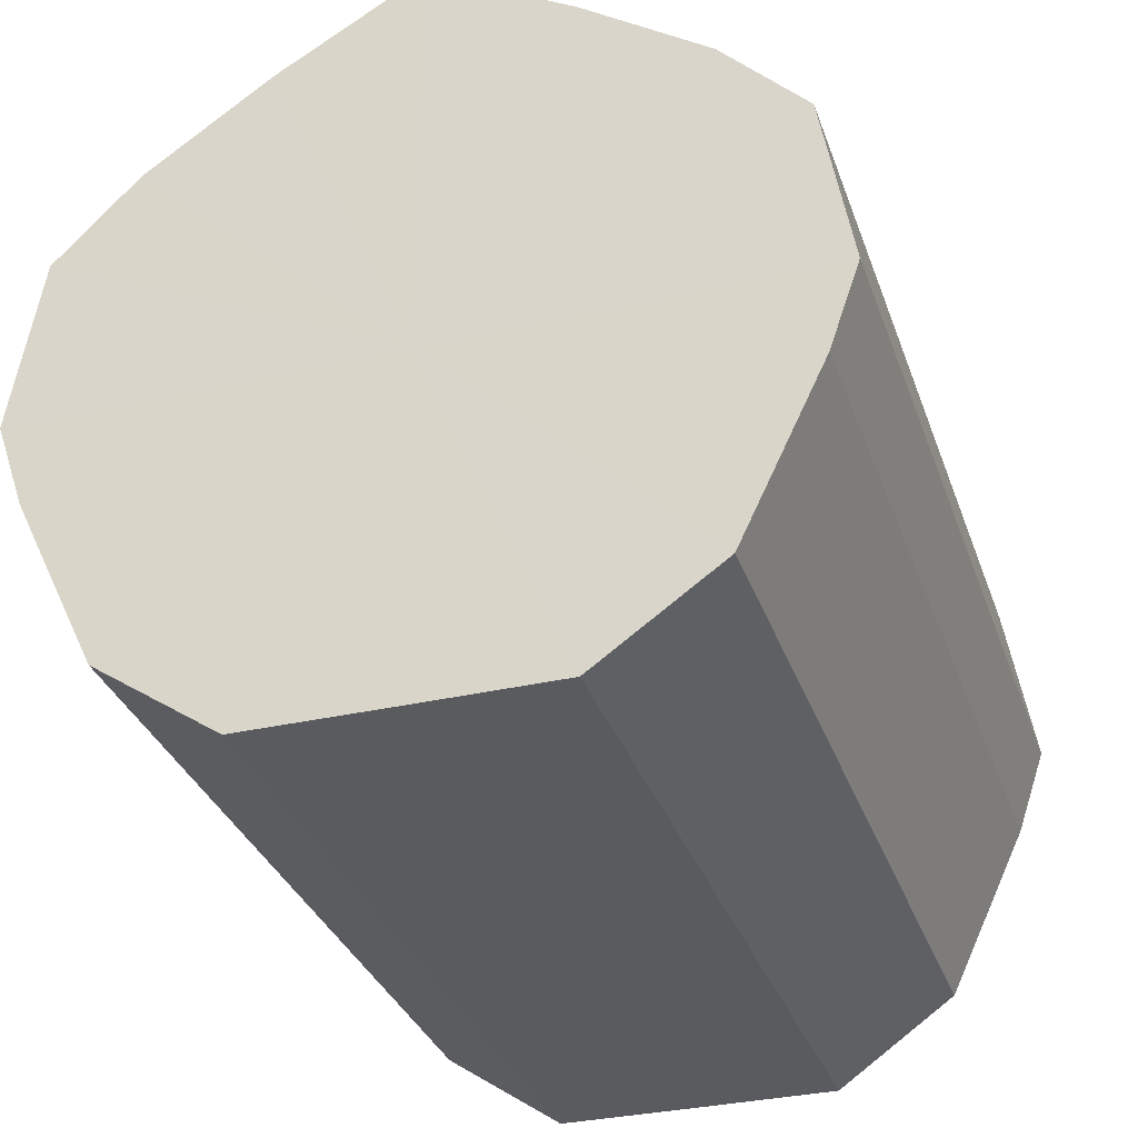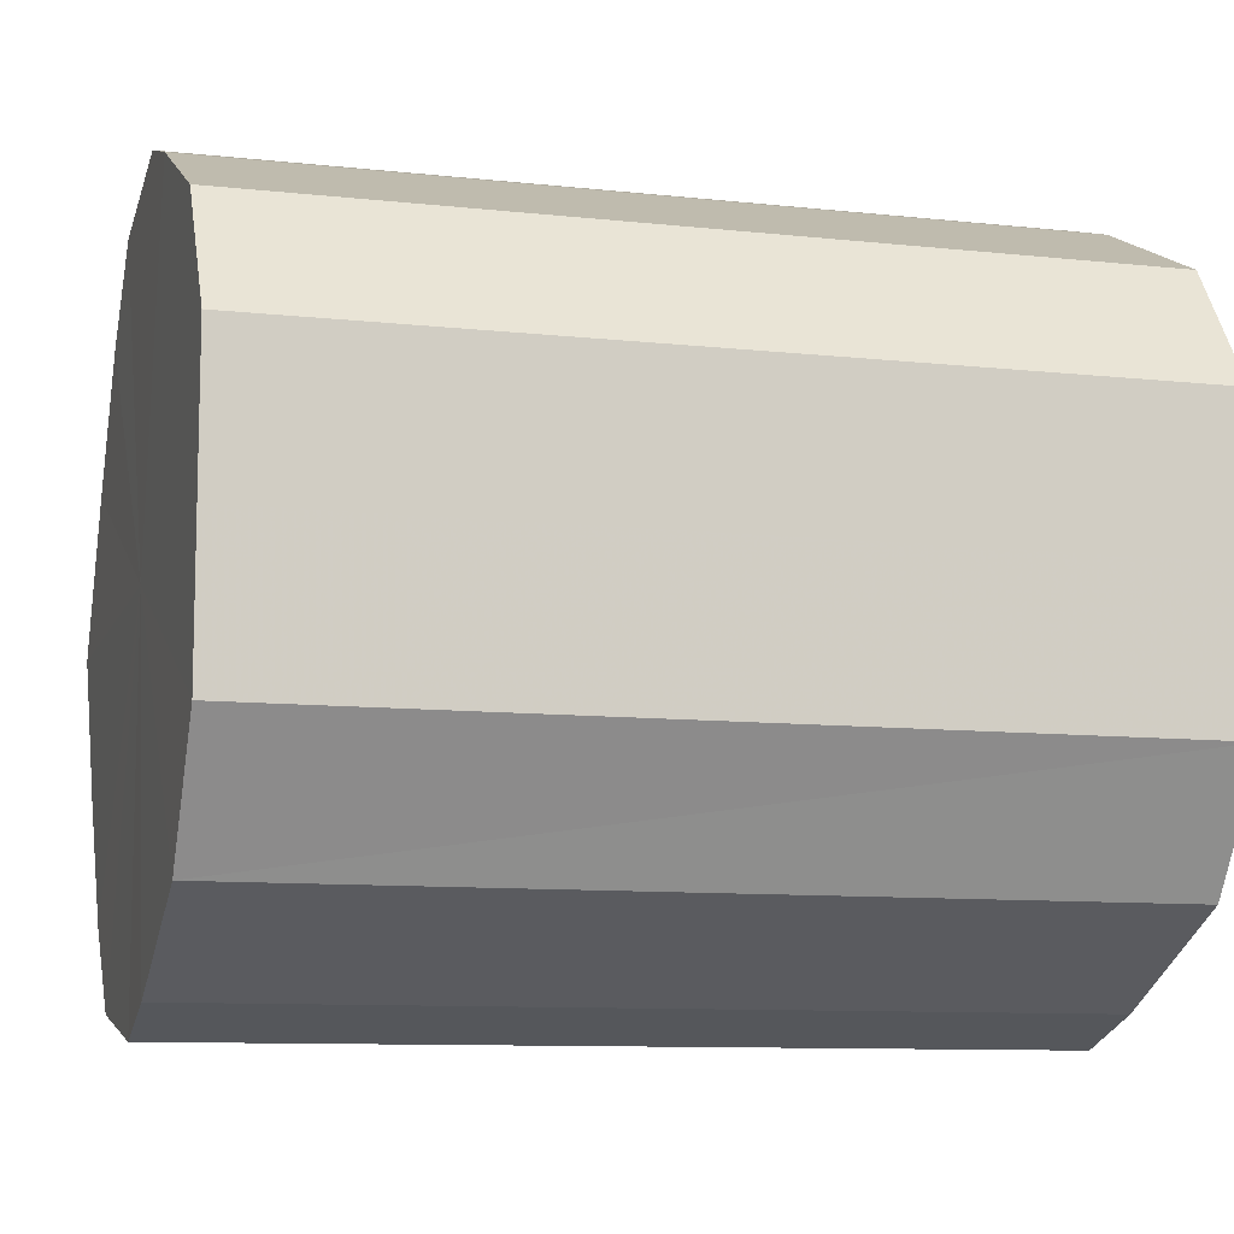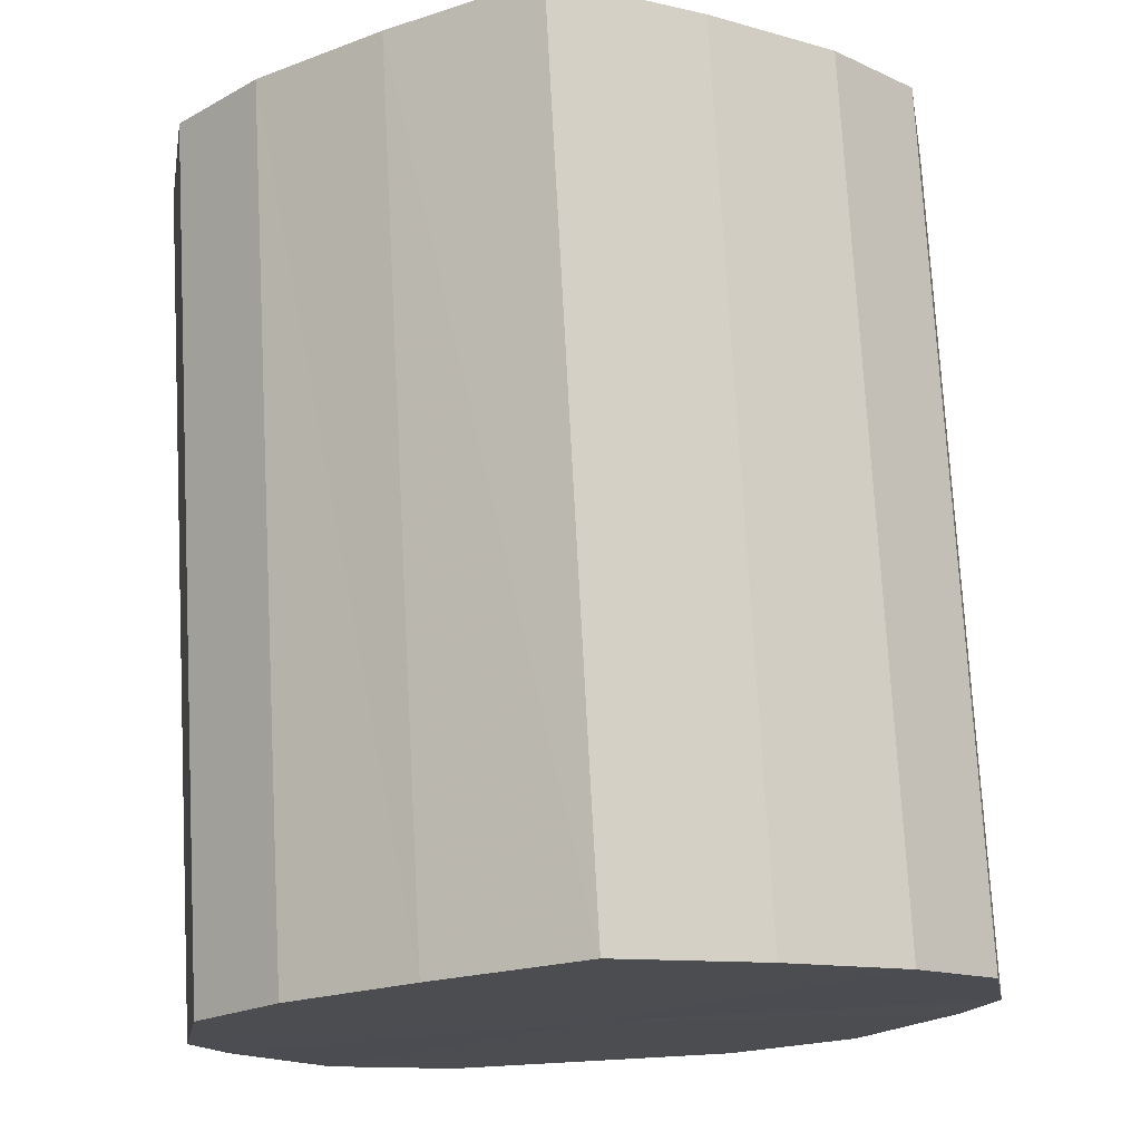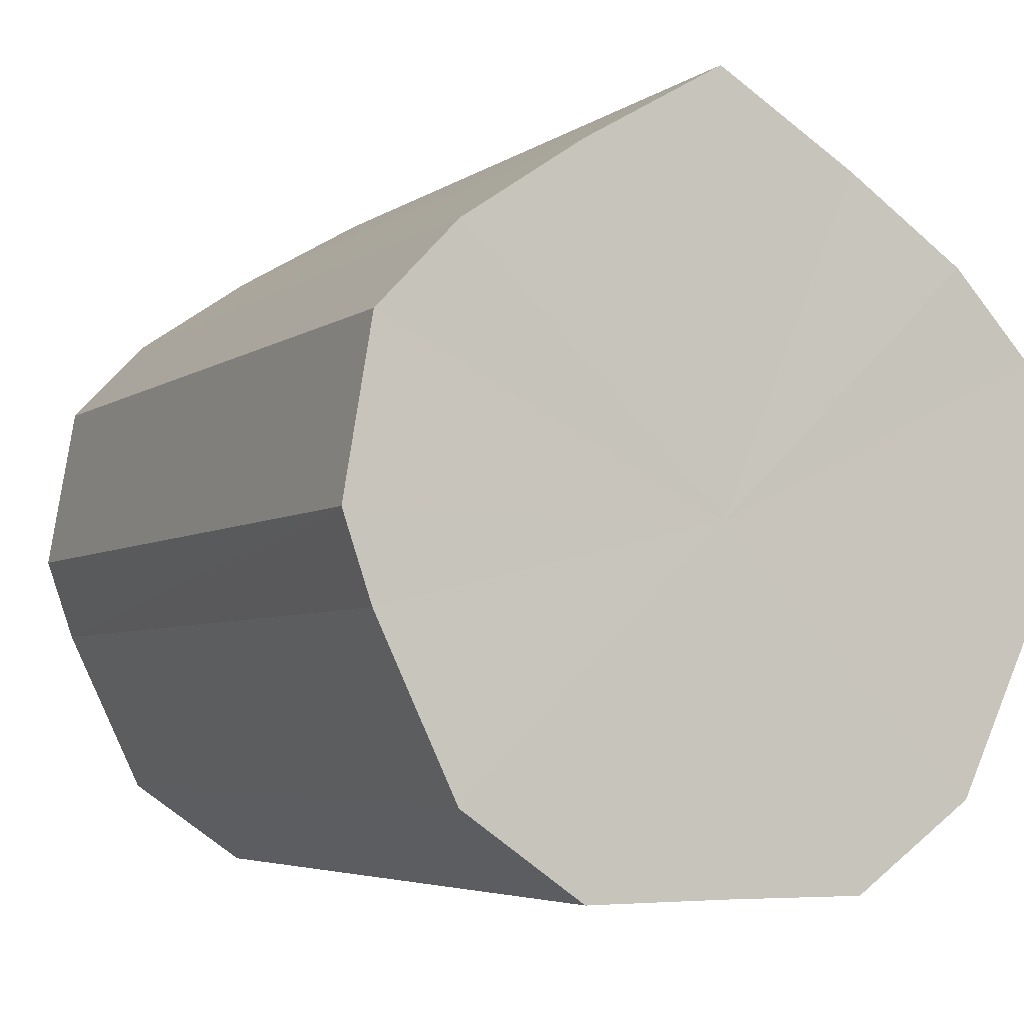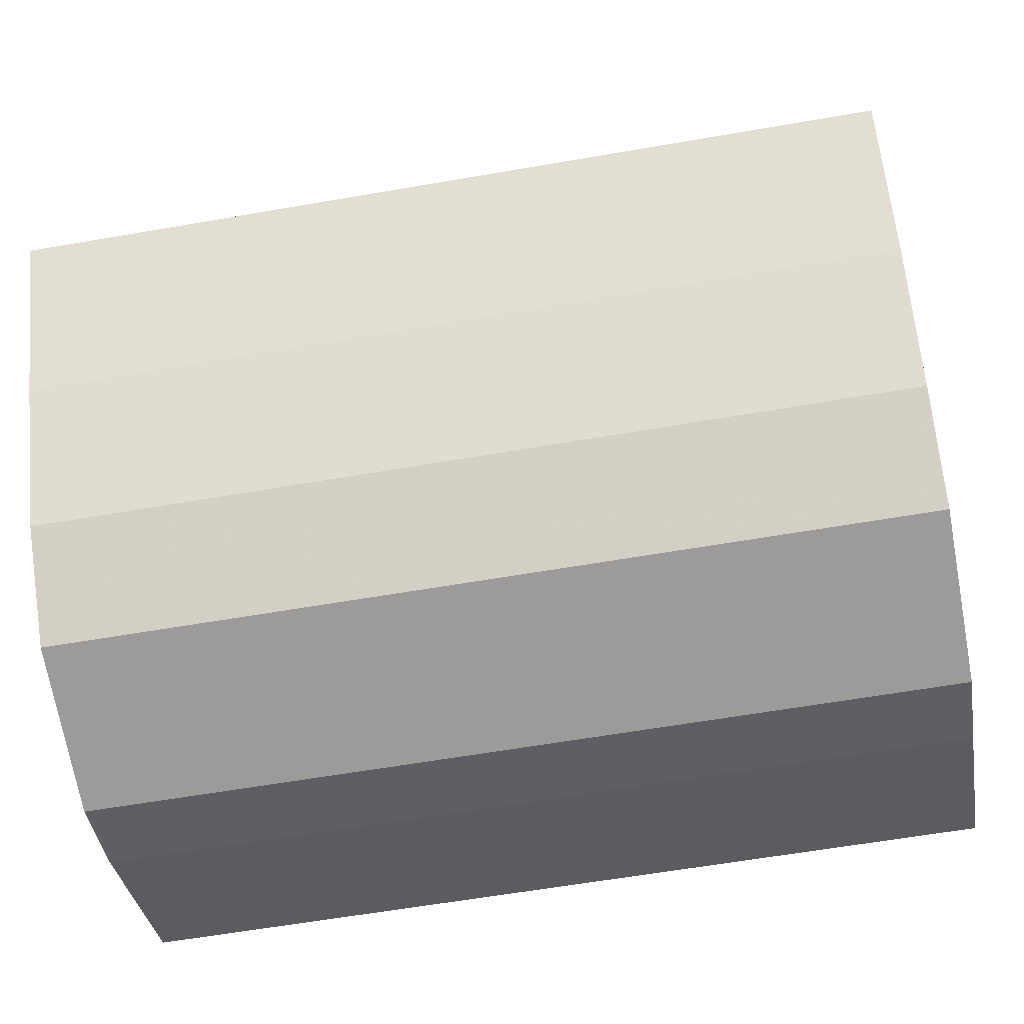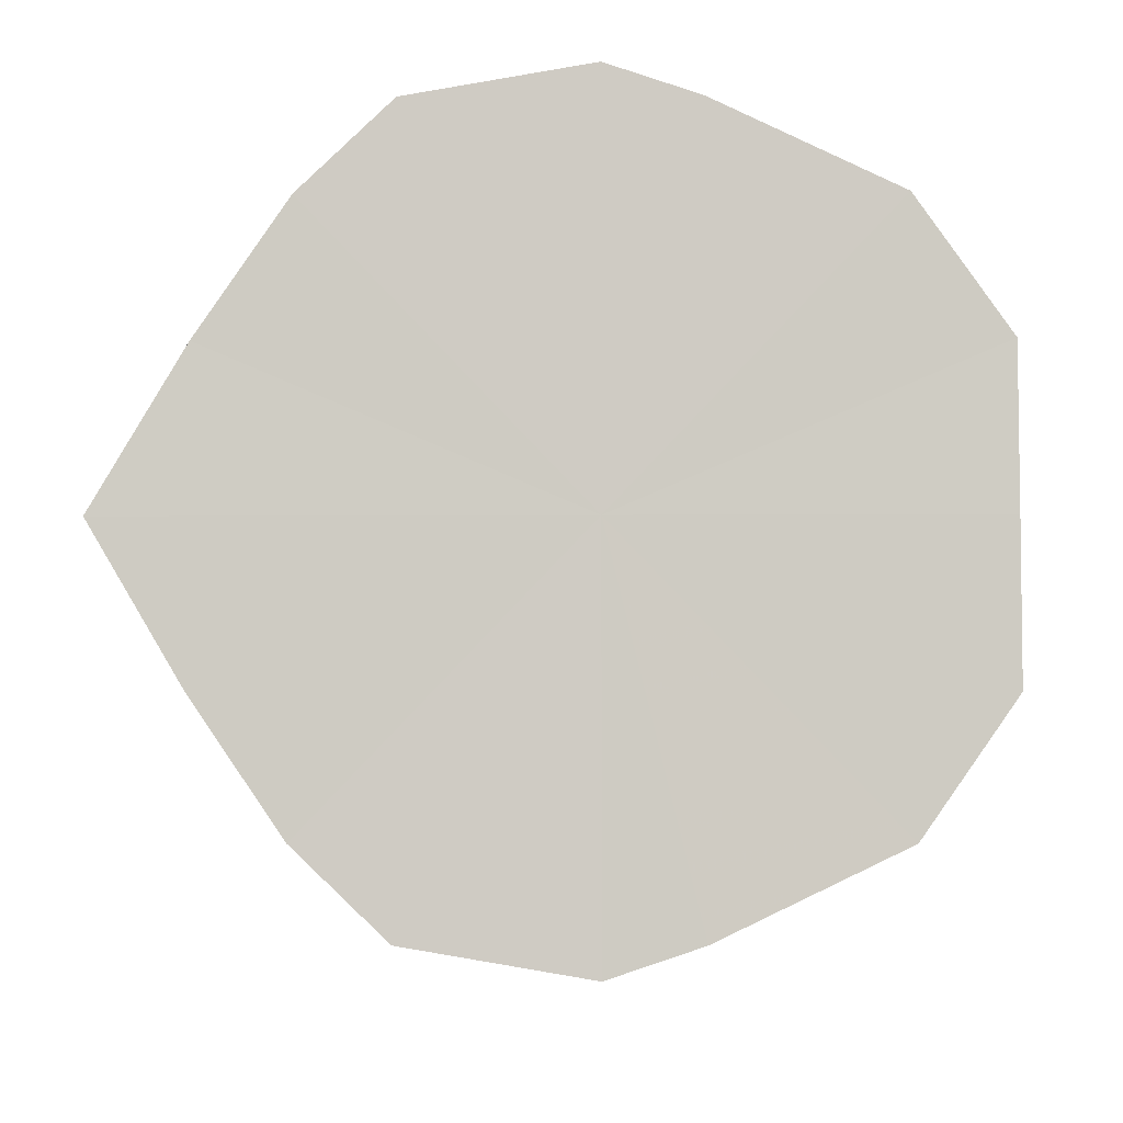
<metadata>
{"format":"obj","ext":"obj","renderer":"f3d","projection":"perspective","resolution":1024,"background":"white","views":[{"elev":-32.7,"azim":107.8,"up":"+Y"},{"elev":-9.9,"azim":-15.8,"up":"+Z"},{"elev":74.0,"azim":86.9,"up":"+Y"},{"elev":-4.9,"azim":-117.1,"up":"+Y"},{"elev":-60.4,"azim":-169.9,"up":"+Z"},{"elev":-5.2,"azim":-88.7,"up":"+Z"}]}
</metadata>
<code>
o 6631
v 2176 1888 13.04
v 2176 1888 13.06
v 2176 1888 13.04
v 2176 1888 13.08
v 2176 1888 13.06
v 2176 1888 13.03
v 2176 1888 13.03
v 2176 1888 13.09
v 2176 1888 13.08
v 2176 1888 13.01
v 2176 1888 13.01
v 2176 1888 13.09
v 2176 1888 13.09
v 2176 1888 13
v 2176 1888 13
v 2176 1888 13.09
v 2176 1888 13.09
v 2176 1888 13
v 2176 1888 13
v 2176 1888 13.08
v 2176 1888 13.09
v 2176 1888 13
v 2176 1888 13
v 2176 1888 13.06
v 2176 1888 13.08
v 2176 1888 13.01
v 2176 1888 13.01
v 2176 1888 13.04
v 2176 1888 13.06
v 2176 1888 13.03
v 2176 1888 13.03
v 2176 1888 13.04
v 2176 1888 13.04
v 2176 1888 13.06
v 2176 1888 13.06
v 2176 1888 13.08
v 2176 1888 13.08
v 2176 1888 13.03
v 2176 1888 13.04
v 2176 1888 13.01
v 2176 1888 13.03
v 2176 1888 13.09
v 2176 1888 13.09
v 2176 1888 13
v 2176 1888 13.01
v 2176 1888 13
v 2176 1888 13
v 2176 1888 13.09
v 2176 1888 13.09
v 2176 1888 13
v 2176 1888 13
v 2176 1888 13.01
v 2176 1888 13
v 2176 1888 13.09
v 2176 1888 13.09
v 2176 1888 13.03
v 2176 1888 13.01
v 2176 1888 13.04
v 2176 1888 13.03
v 2176 1888 13.08
v 2176 1888 13.08
v 2176 1888 13.06
v 2176 1888 13.04
v 2176 1888 13.06
v 2176 1888 13.04
v 2176 1888 13.06
v 2176 1888 13.04
v 2176 1888 13.08
v 2176 1888 13.03
v 2176 1888 13.09
v 2176 1888 13.01
v 2176 1888 13.09
v 2176 1888 13
v 2176 1888 13.09
v 2176 1888 13
v 2176 1888 13.08
v 2176 1888 13
v 2176 1888 13.06
v 2176 1888 13.01
v 2176 1888 13.04
v 2176 1888 13.03
v 2176 1888 13.04
v 2176 1888 13.04
v 2176 1888 13.06
v 2176 1888 13.03
v 2176 1888 13.08
v 2176 1888 13.01
v 2176 1888 13.09
v 2176 1888 13
v 2176 1888 13.09
v 2176 1888 13
v 2176 1888 13.09
v 2176 1888 13
v 2176 1888 13.08
v 2176 1888 13.01
v 2176 1888 13.06
v 2176 1888 13.03
v 2176 1888 13.04
f 1 2 3
f 2 4 5
f 6 1 7
f 4 8 9
f 10 6 11
f 8 12 13
f 14 10 15
f 12 16 17
f 18 14 19
f 16 20 21
f 22 18 23
f 20 24 25
f 26 22 27
f 24 28 29
f 30 26 31
f 28 30 32
f 33 34 35
f 35 36 37
f 38 39 33
f 40 41 38
f 37 42 43
f 44 45 40
f 46 47 44
f 43 48 49
f 50 51 46
f 52 53 50
f 49 54 55
f 56 57 52
f 58 59 56
f 55 60 61
f 62 63 58
f 61 64 62
f 65 66 67
f 65 68 66
f 65 67 69
f 65 70 68
f 65 69 71
f 65 72 70
f 65 71 73
f 65 74 72
f 65 73 75
f 65 76 74
f 65 75 77
f 65 78 76
f 65 77 79
f 65 80 78
f 65 79 81
f 65 81 80
f 82 83 84
f 82 85 83
f 82 84 86
f 82 87 85
f 82 86 88
f 82 89 87
f 82 88 90
f 82 91 89
f 82 90 92
f 82 93 91
f 82 92 94
f 82 95 93
f 82 94 96
f 82 97 95
f 82 96 98
f 82 98 97

</code>
